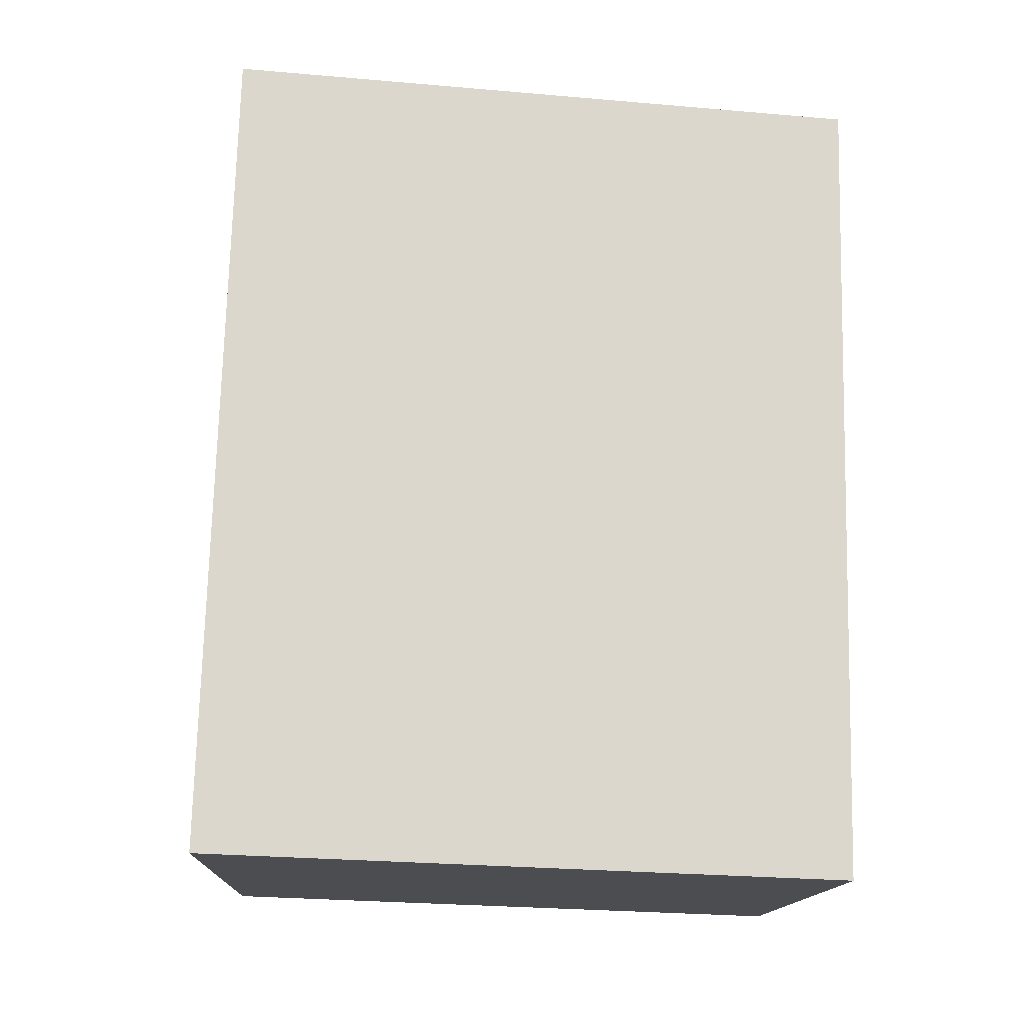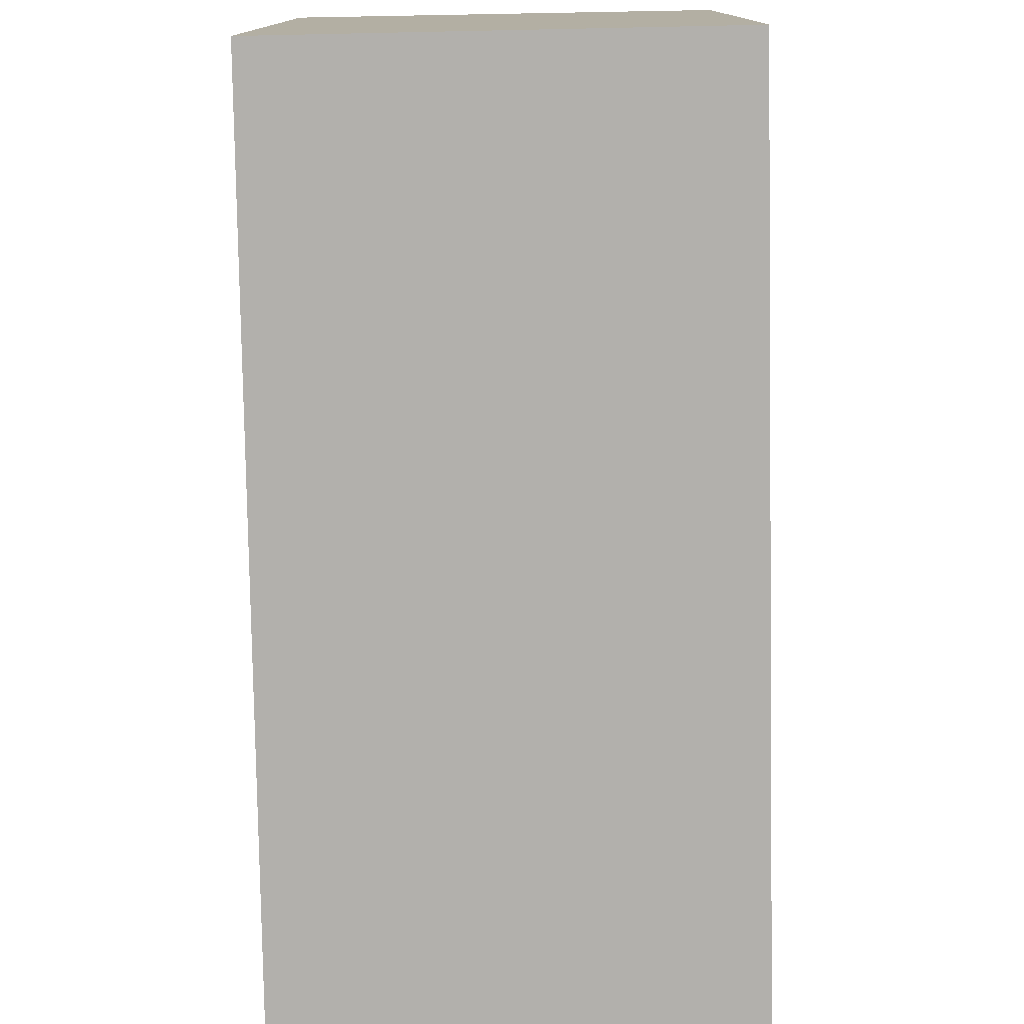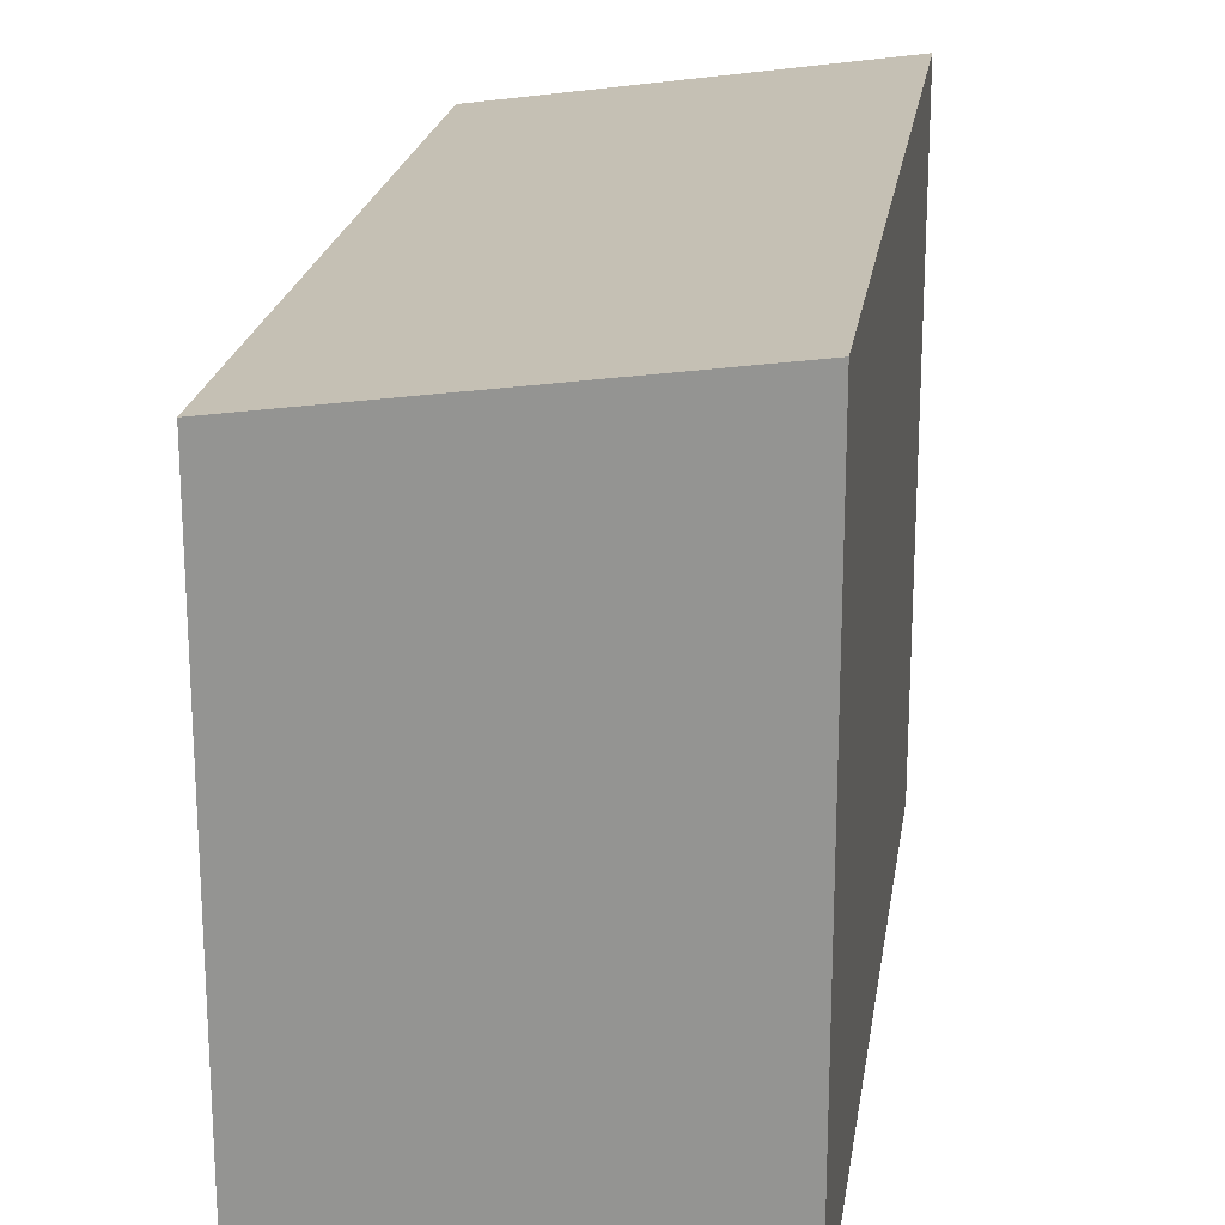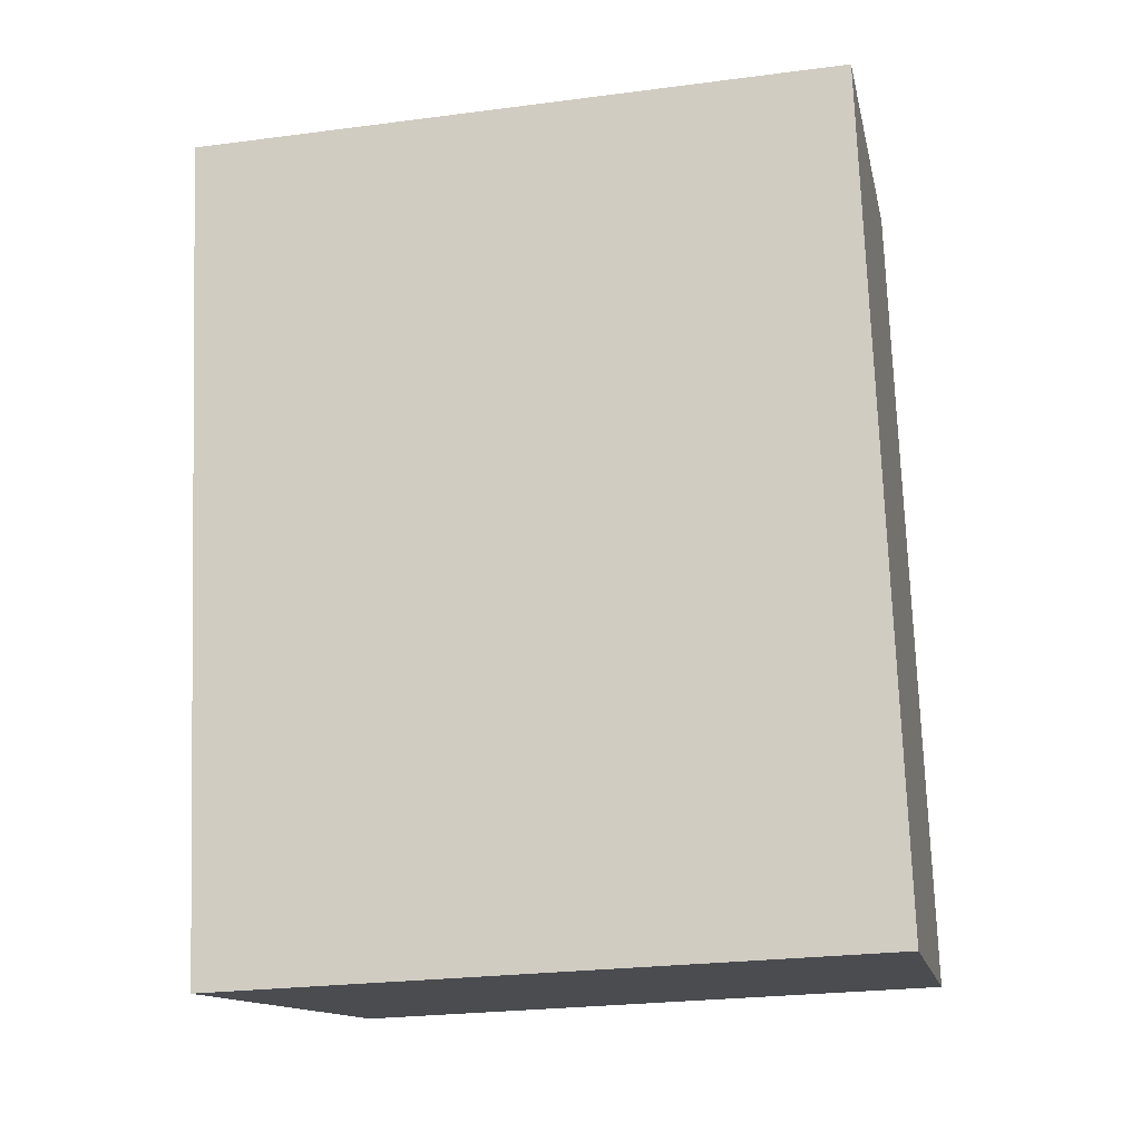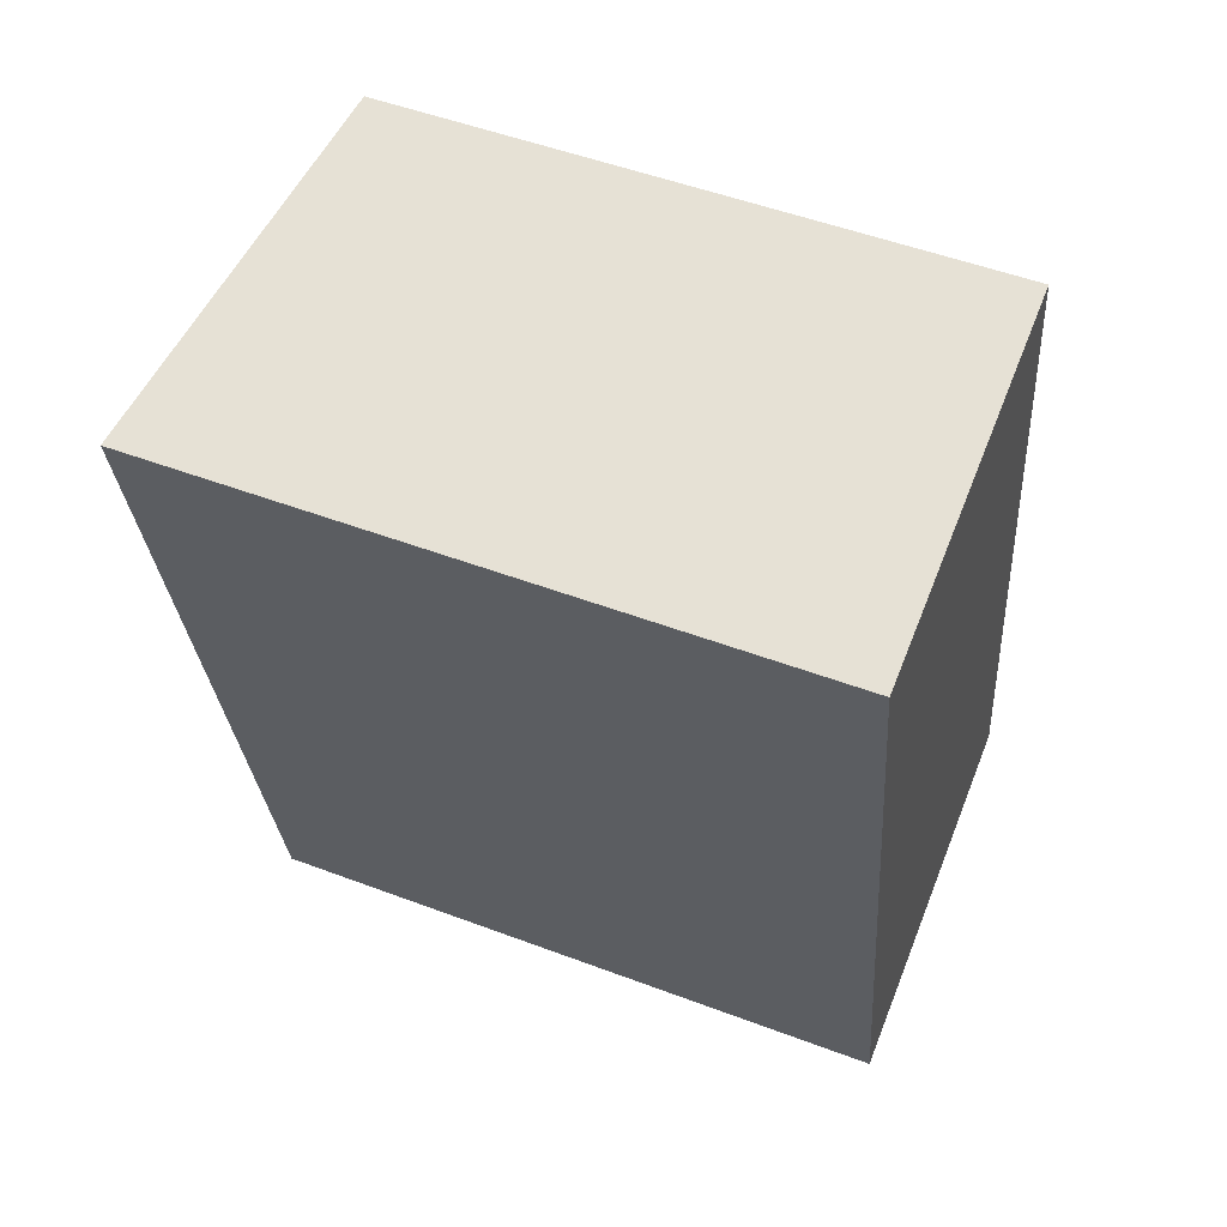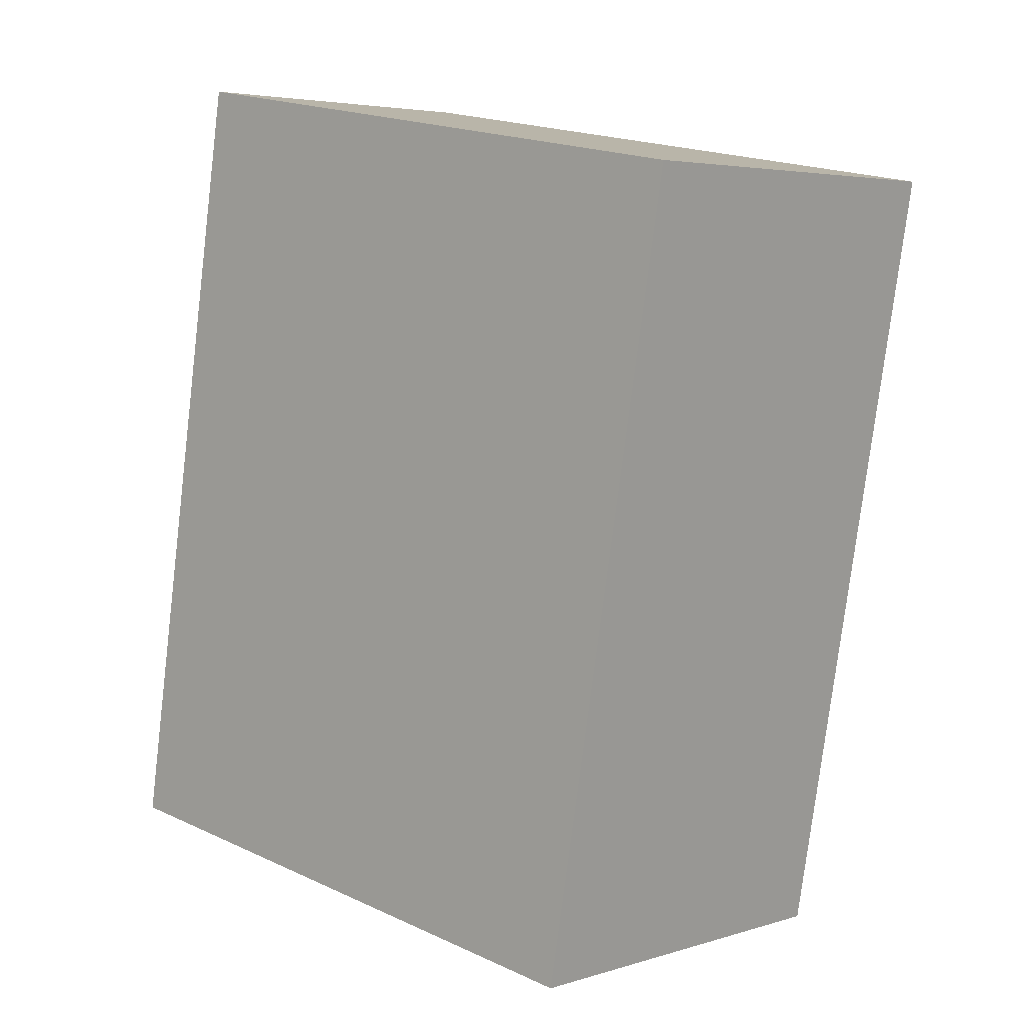
<metadata>
{"format":"obj","ext":"obj","renderer":"f3d","projection":"perspective","resolution":1024,"background":"white","views":[{"elev":-27.1,"azim":-97.7,"up":"+Z"},{"elev":-78.7,"azim":-9.9,"up":"+Y"},{"elev":21.4,"azim":177.6,"up":"+Y"},{"elev":-25.8,"azim":-78.3,"up":"+Z"},{"elev":51.6,"azim":-67.8,"up":"+Z"},{"elev":20.6,"azim":129.4,"up":"+Z"}]}
</metadata>
<code>
v  0 5.144 3.15e-16
v  4.245 4.717 -5.858
v  1.226 5.149 -6.45
v  2.981 4.717 0.585
v  1.226 3.949e-16 -6.45
v  4.245 3.587e-16 -5.858
v  0 0 0
v  2.981 -3.582e-17 0.585
g defaultobject
f 1 2 3
f 2 1 4
f 2 5 3
f 5 2 6
f 5 1 3
f 1 5 7
f 7 4 1
f 4 7 8
f 8 2 4
f 2 8 6
f 8 5 6
f 5 8 7

</code>
